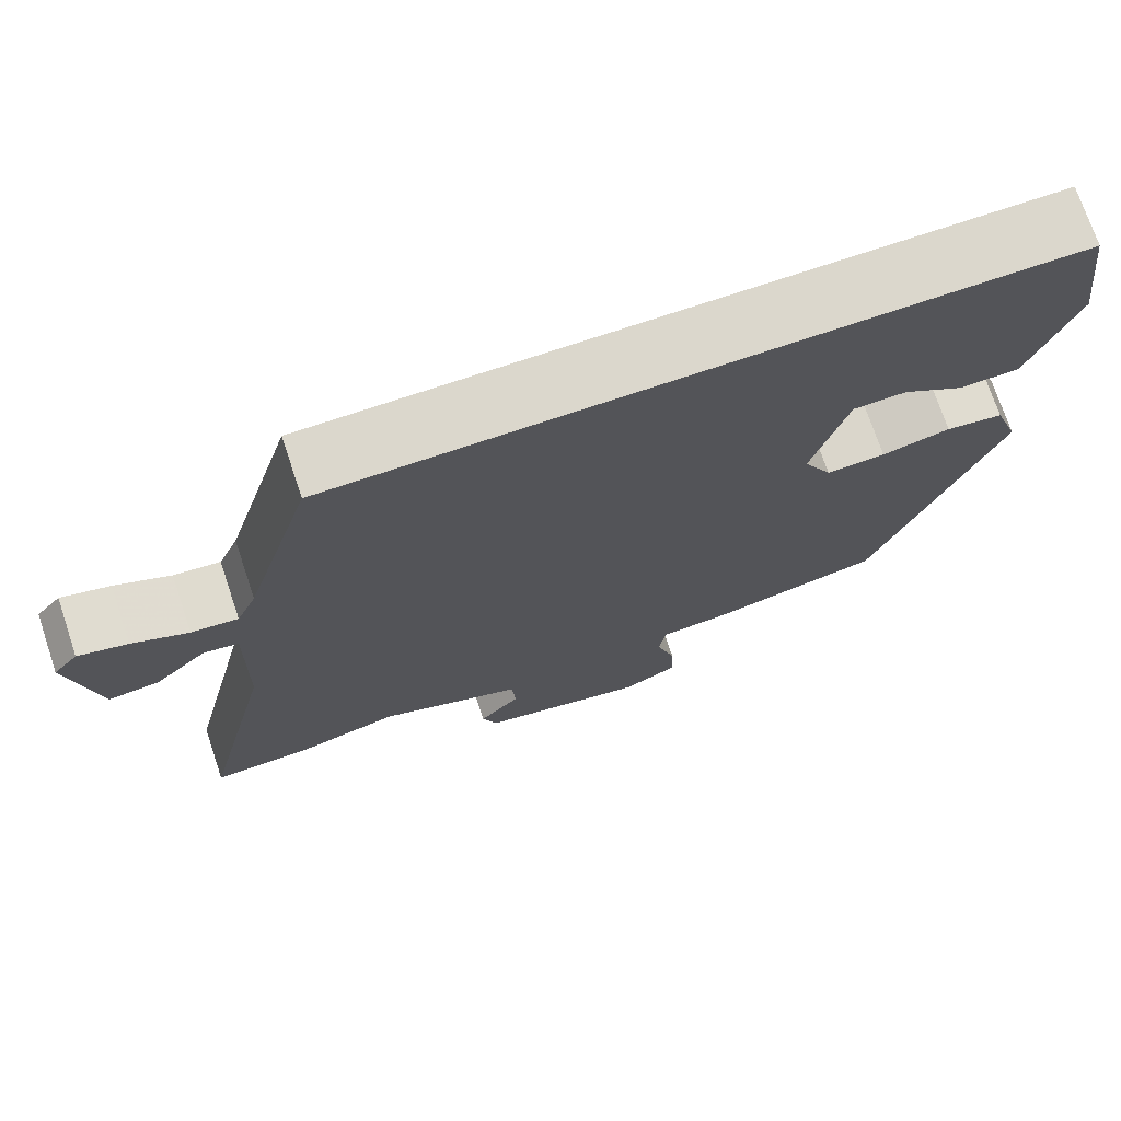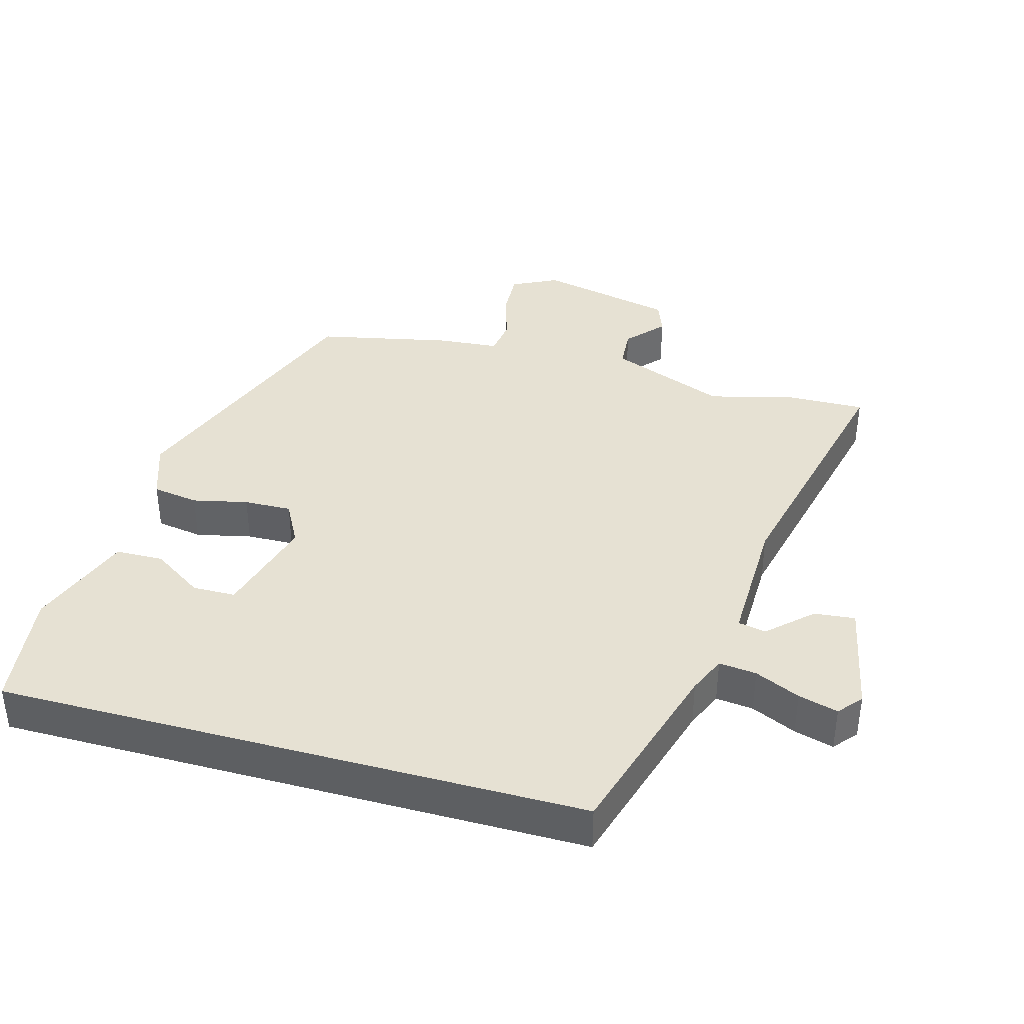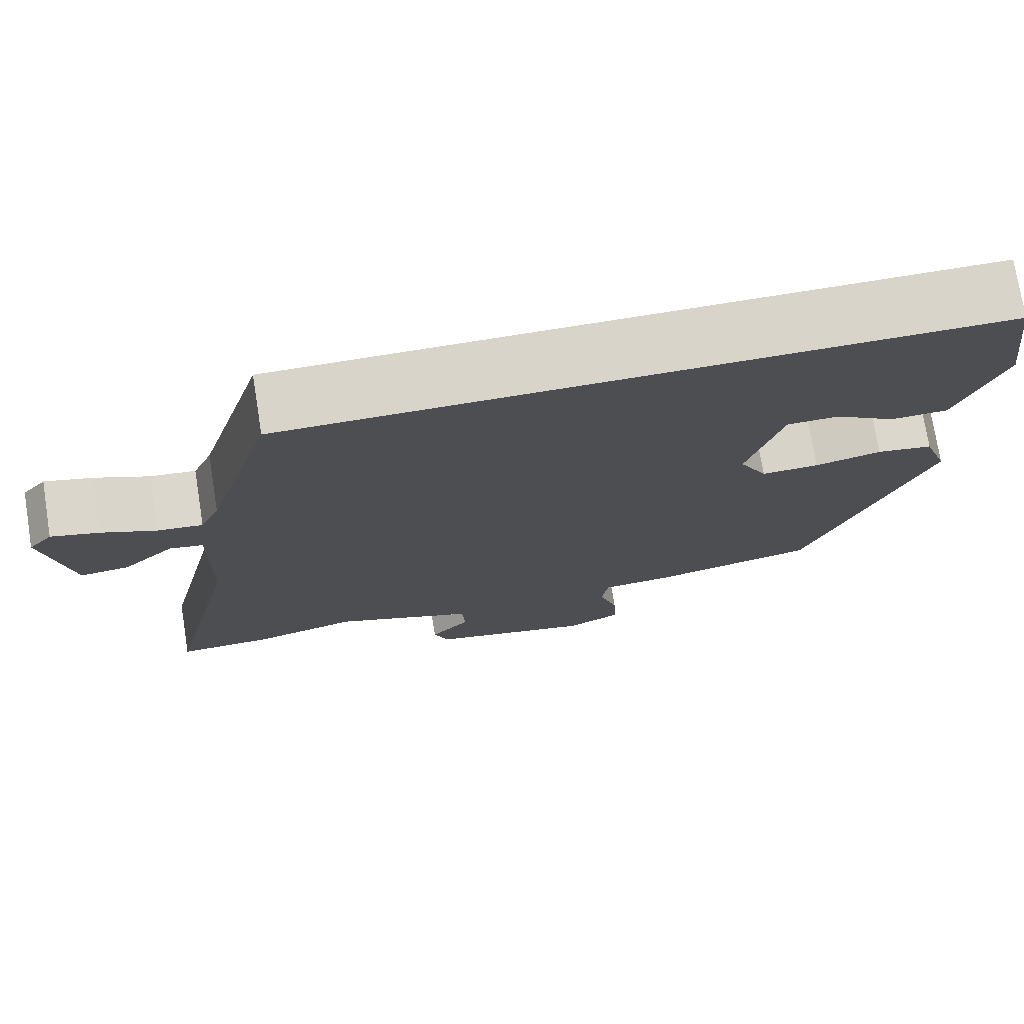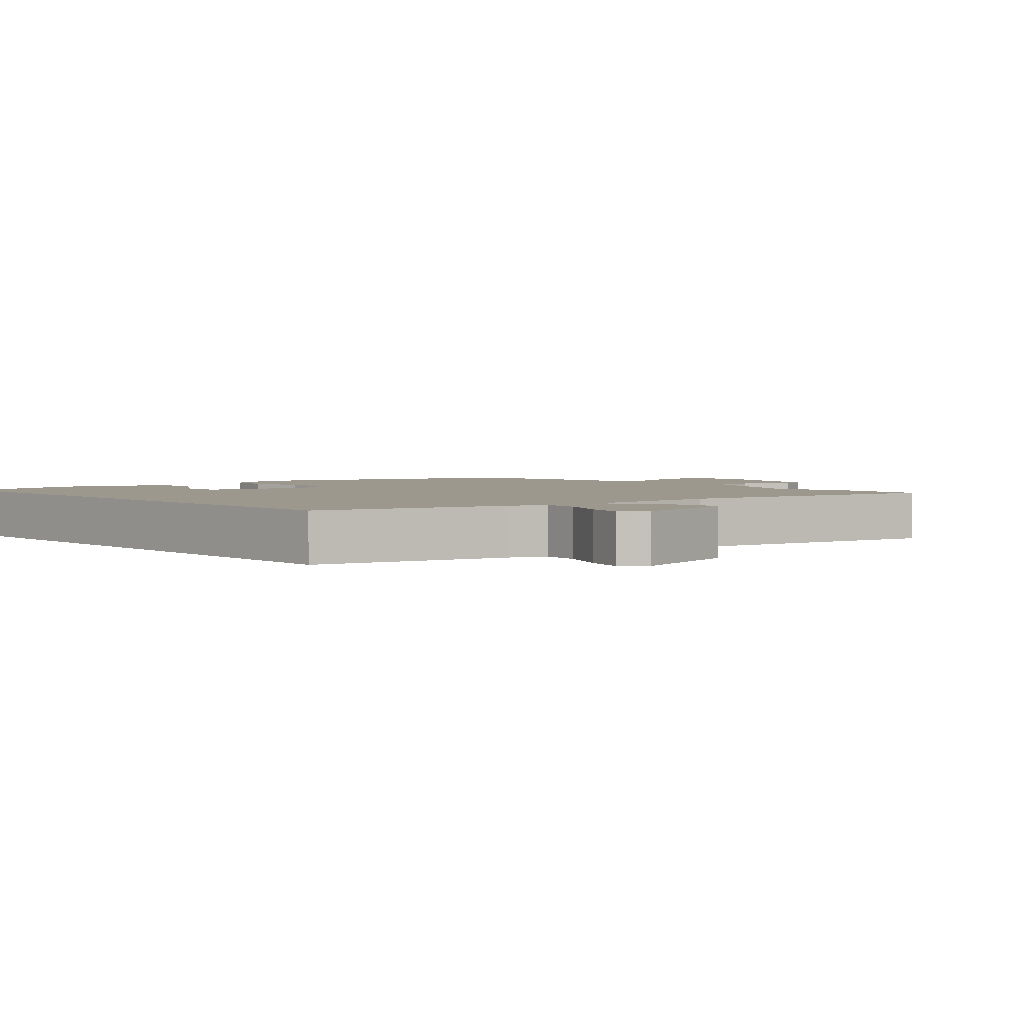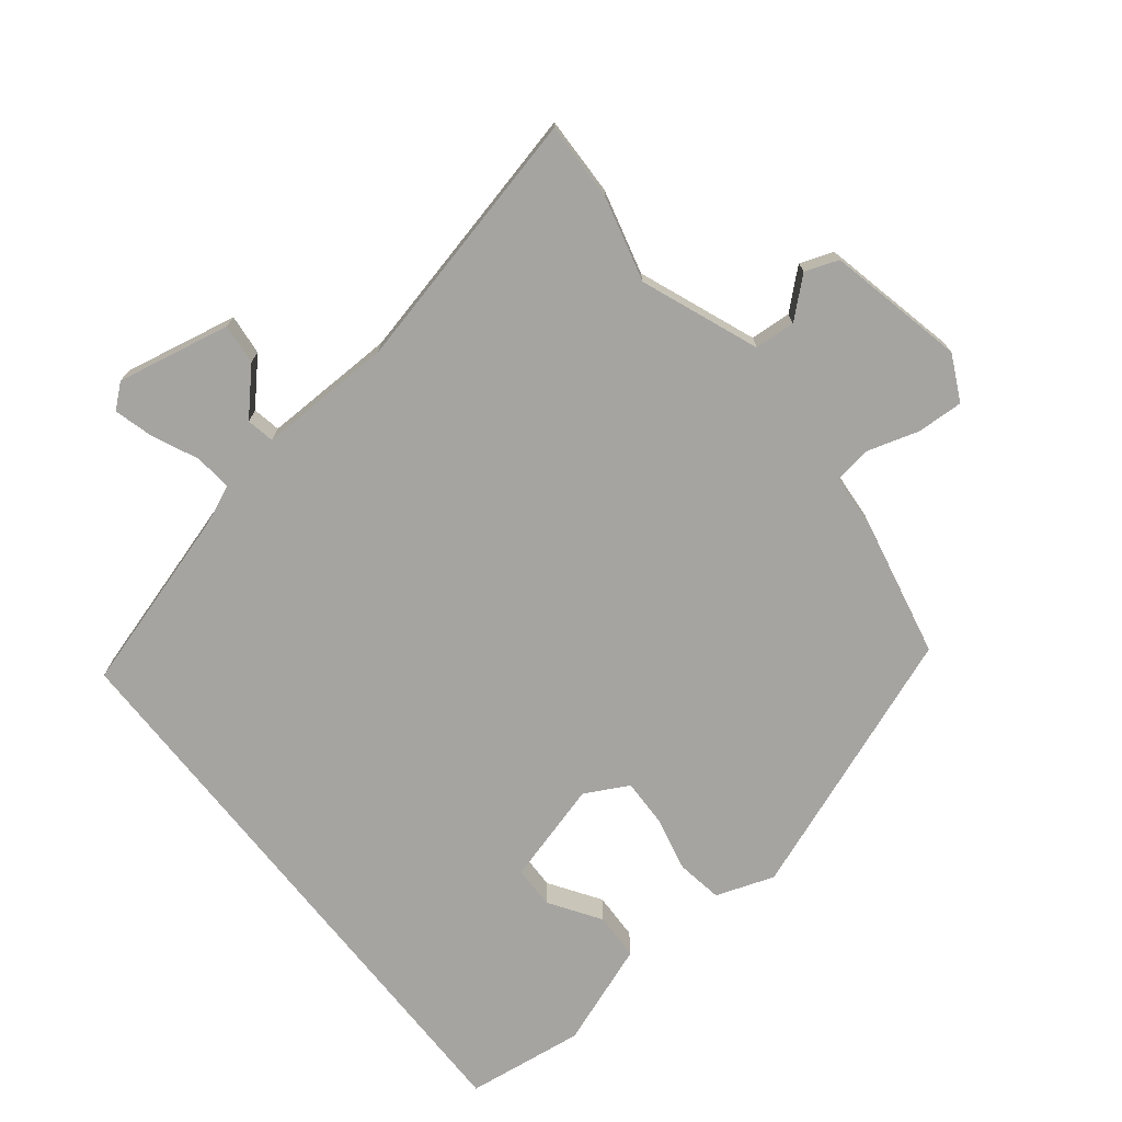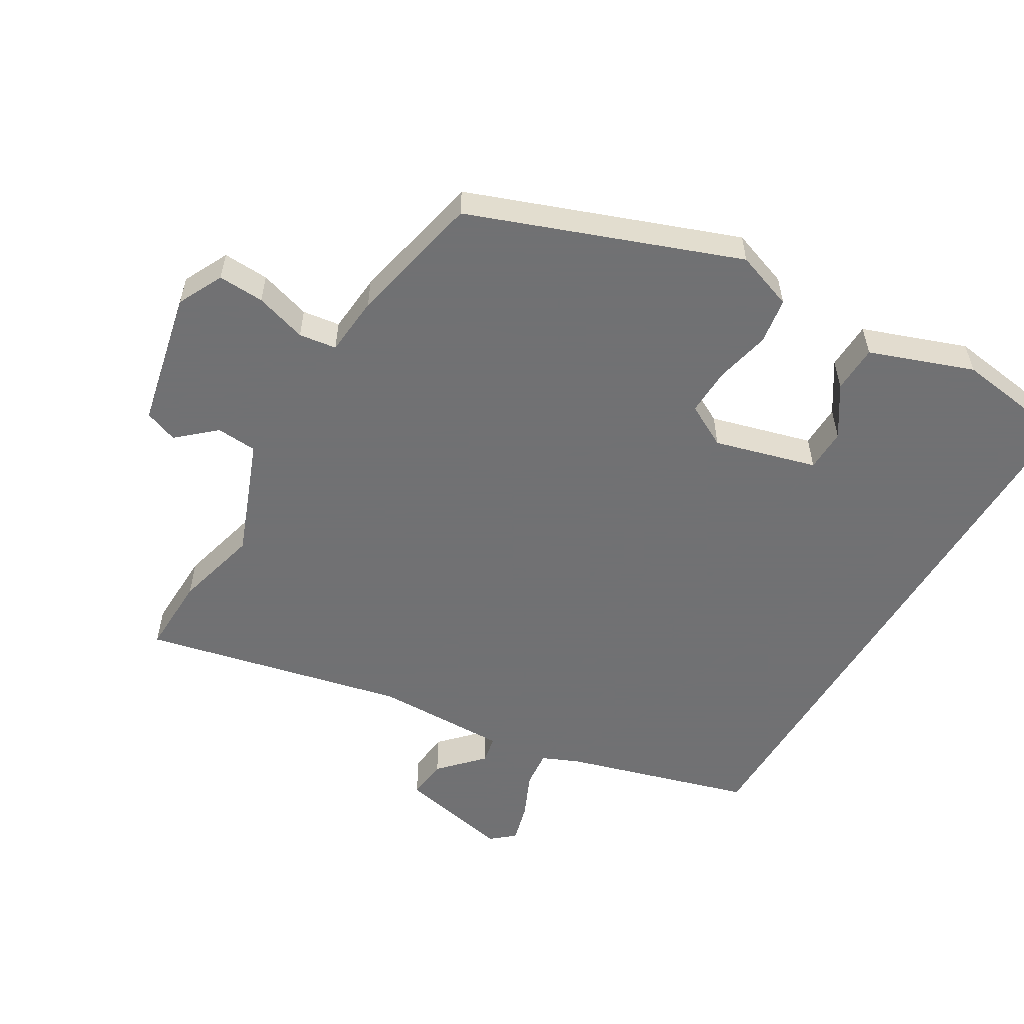
<metadata>
{"format":"obj","ext":"obj","renderer":"f3d","projection":"perspective","resolution":1024,"background":"white","views":[{"elev":73.1,"azim":161.4,"up":"+Z"},{"elev":38.9,"azim":15.5,"up":"+Y"},{"elev":74.9,"azim":170.9,"up":"+Z"},{"elev":3.0,"azim":47.1,"up":"+Y"},{"elev":-73.3,"azim":128.4,"up":"+Y"},{"elev":-55.3,"azim":-120.9,"up":"+Y"}]}
</metadata>
<code>
v -0.458 0.07 0.5
v 0.402 0.07 0.5
v 0.483 0.07 0.228
v 0.507 0.07 0.173
v 0.562 0.07 0.179
v 0.628 0.07 0.209
v 0.686 0.07 0.225
v 0.715 0.07 0.191
v 0.681 0.07 0.024
v 0.621 0.07 0.03
v 0.559 0.07 0.088
v 0.518 0.07 0.08
v 0.522 0.07 -0.117
v 0.612 0.07 -0.503
v 0.496 0.07 -0.5
v 0.371 0.07 -0.468
v 0.199 0.07 -0.536
v 0.195 0.07 -0.596
v 0.244 0.07 -0.651
v 0.226 0.07 -0.7
v 0.025 0.07 -0.745
v -0.042 0.07 -0.712
v -0.039 0.07 -0.644
v -0.016 0.07 -0.568
v -0.024 0.07 -0.513
v -0.112 0.07 -0.506
v -0.311 0.07 -0.464
v -0.459 0.07 -0.072
v -0.429 0.07 0.014
v -0.361 0.07 0.025
v -0.28 0.07 0.007
v -0.21 0.07 0.005
v -0.176 0.07 0.069
v -0.218 0.07 0.219
v -0.281 0.07 0.22
v -0.355 0.07 0.171
v -0.425 0.07 0.173
v -0.481 0.07 0.325
v -0.458 0 0.5
v 0.402 0 0.5
v 0.483 0 0.228
v 0.507 0 0.173
v 0.562 0 0.179
v 0.628 0 0.209
v 0.686 0 0.225
v 0.715 0 0.191
v 0.681 0 0.024
v 0.621 0 0.03
v 0.559 0 0.088
v 0.518 0 0.08
v 0.522 0 -0.117
v 0.612 0 -0.503
v 0.496 0 -0.5
v 0.371 0 -0.468
v 0.199 0 -0.536
v 0.195 0 -0.596
v 0.244 0 -0.651
v 0.226 0 -0.7
v 0.025 0 -0.745
v -0.042 0 -0.712
v -0.039 0 -0.644
v -0.016 0 -0.568
v -0.024 0 -0.513
v -0.112 0 -0.506
v -0.311 0 -0.464
v -0.459 0 -0.072
v -0.429 0 0.014
v -0.361 0 0.025
v -0.28 0 0.007
v -0.21 0 0.005
v -0.176 0 0.069
v -0.218 0 0.219
v -0.281 0 0.22
v -0.355 0 0.171
v -0.425 0 0.173
v -0.481 0 0.325
f 37 38 1
f 36 37 1
f 35 36 1
f 1 2 3
f 35 1 3
f 34 35 3
f 33 34 3 4
f 32 33 4 5
f 29 30 31
f 28 29 31
f 27 28 31
f 26 27 31
f 25 26 31
f 25 31 32
f 22 23 24
f 21 22 24
f 20 21 24
f 19 20 24
f 18 19 24
f 17 18 24 25
f 16 17 25 32
f 15 16 32
f 14 15 32
f 13 14 32
f 9 10 11
f 8 9 11
f 7 8 11
f 6 7 11
f 5 6 11
f 5 11 12
f 32 5 12
f 12 13 32
f 39 76 75
f 39 75 74
f 39 74 73
f 41 40 39
f 41 39 73
f 41 73 72
f 42 41 72 71
f 43 42 71 70
f 69 68 67
f 69 67 66
f 69 66 65
f 69 65 64
f 69 64 63
f 70 69 63
f 62 61 60
f 62 60 59
f 62 59 58
f 62 58 57
f 62 57 56
f 63 62 56 55
f 70 63 55 54
f 70 54 53
f 70 53 52
f 70 52 51
f 49 48 47
f 49 47 46
f 49 46 45
f 49 45 44
f 49 44 43
f 50 49 43
f 50 43 70
f 70 51 50
f 1 39 40 2
f 2 40 41 3
f 3 41 42 4
f 4 42 43 5
f 5 43 44 6
f 6 44 45 7
f 7 45 46 8
f 8 46 47 9
f 9 47 48 10
f 10 48 49 11
f 11 49 50 12
f 12 50 51 13
f 13 51 52 14
f 14 52 53 15
f 15 53 54 16
f 16 54 55 17
f 17 55 56 18
f 18 56 57 19
f 19 57 58 20
f 20 58 59 21
f 21 59 60 22
f 22 60 61 23
f 23 61 62 24
f 24 62 63 25
f 25 63 64 26
f 26 64 65 27
f 27 65 66 28
f 28 66 67 29
f 29 67 68 30
f 30 68 69 31
f 31 69 70 32
f 32 70 71 33
f 33 71 72 34
f 34 72 73 35
f 35 73 74 36
f 36 74 75 37
f 37 75 76 38
f 38 76 39 1

</code>
